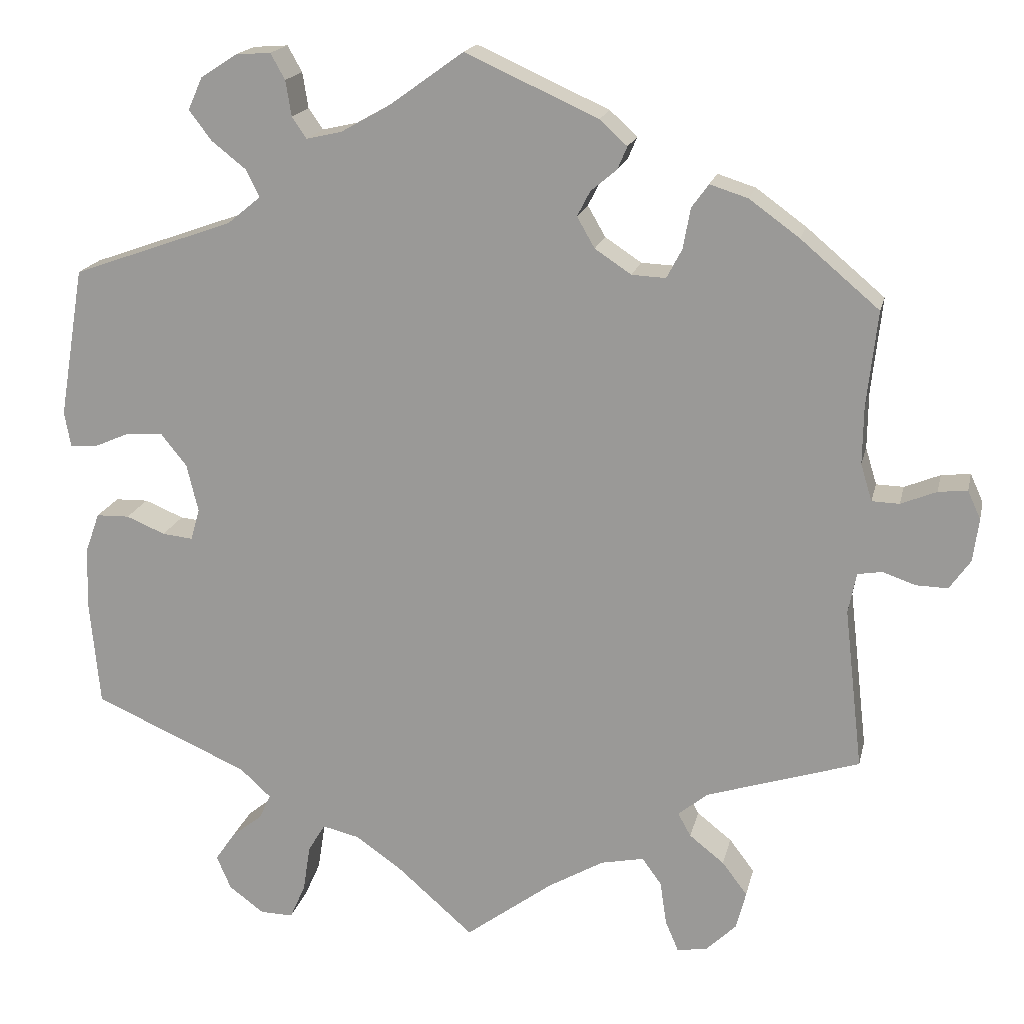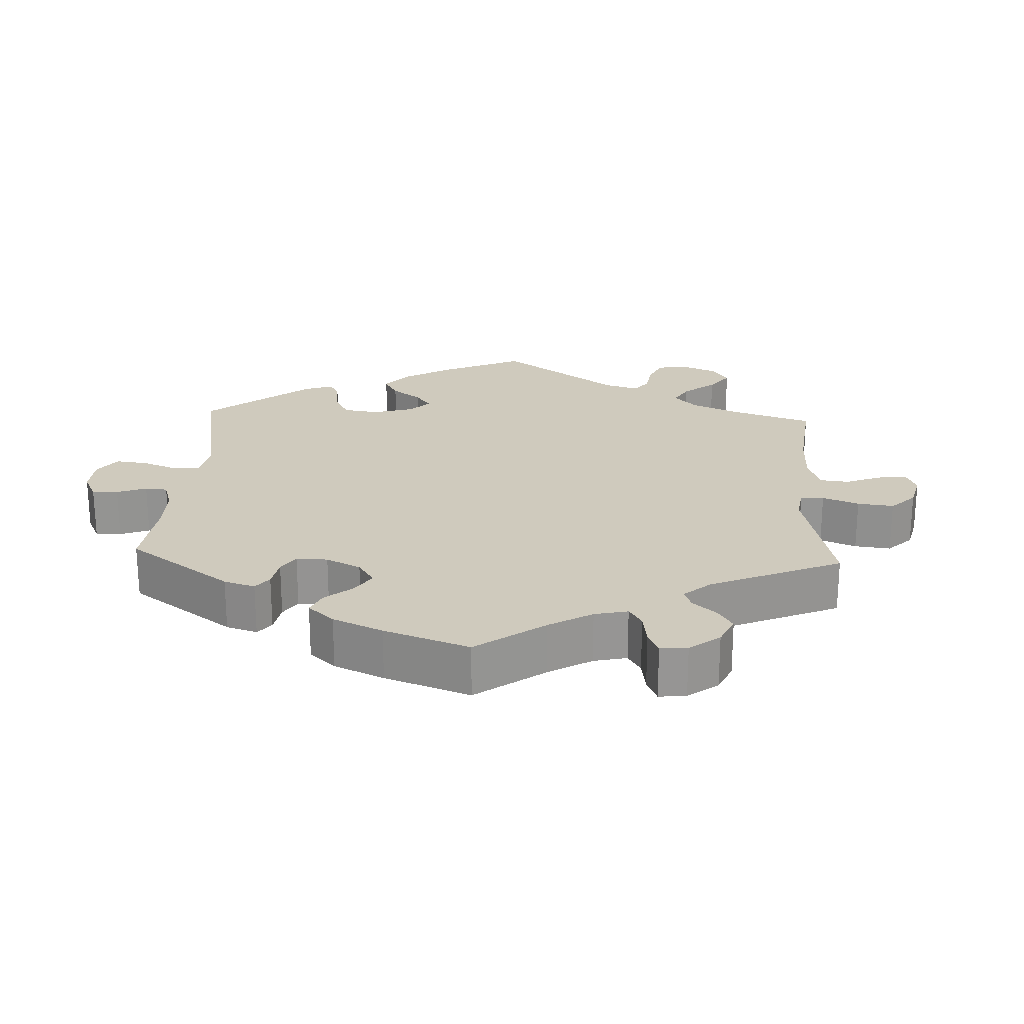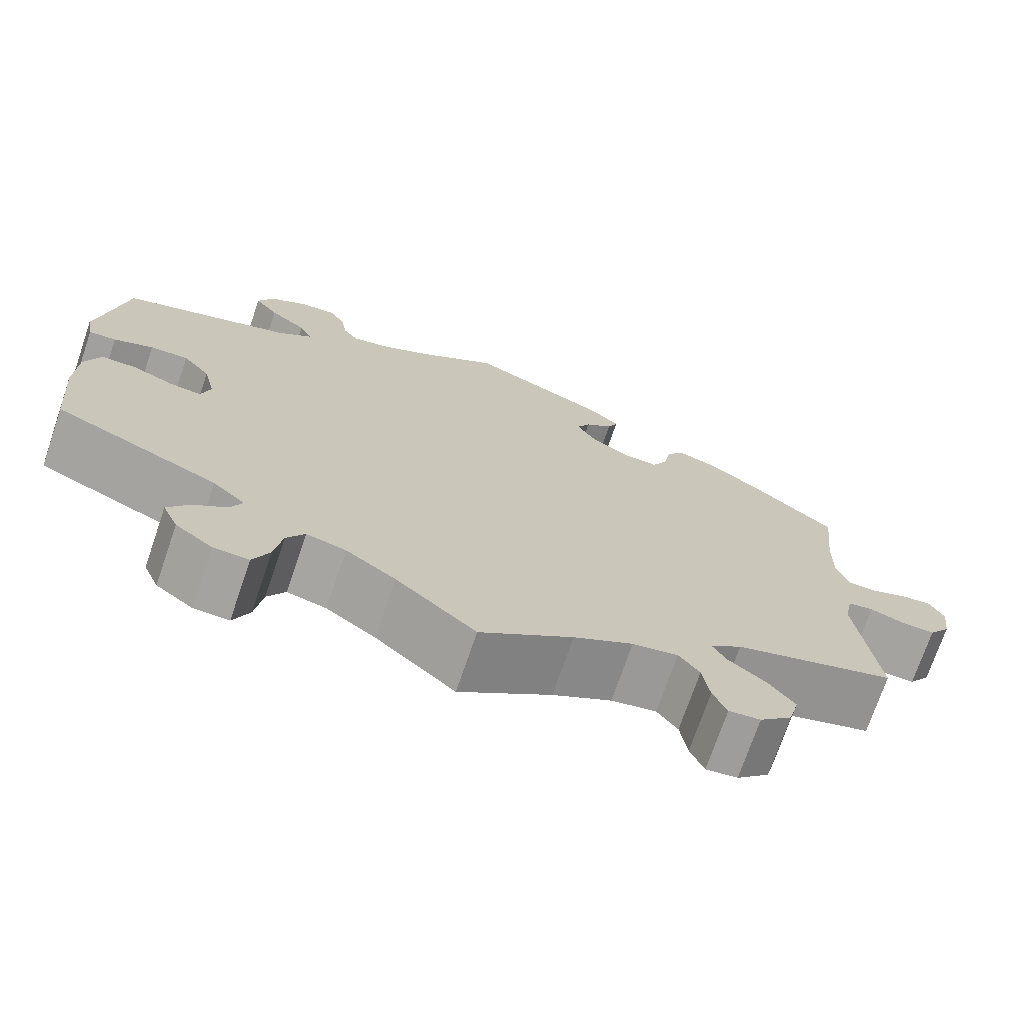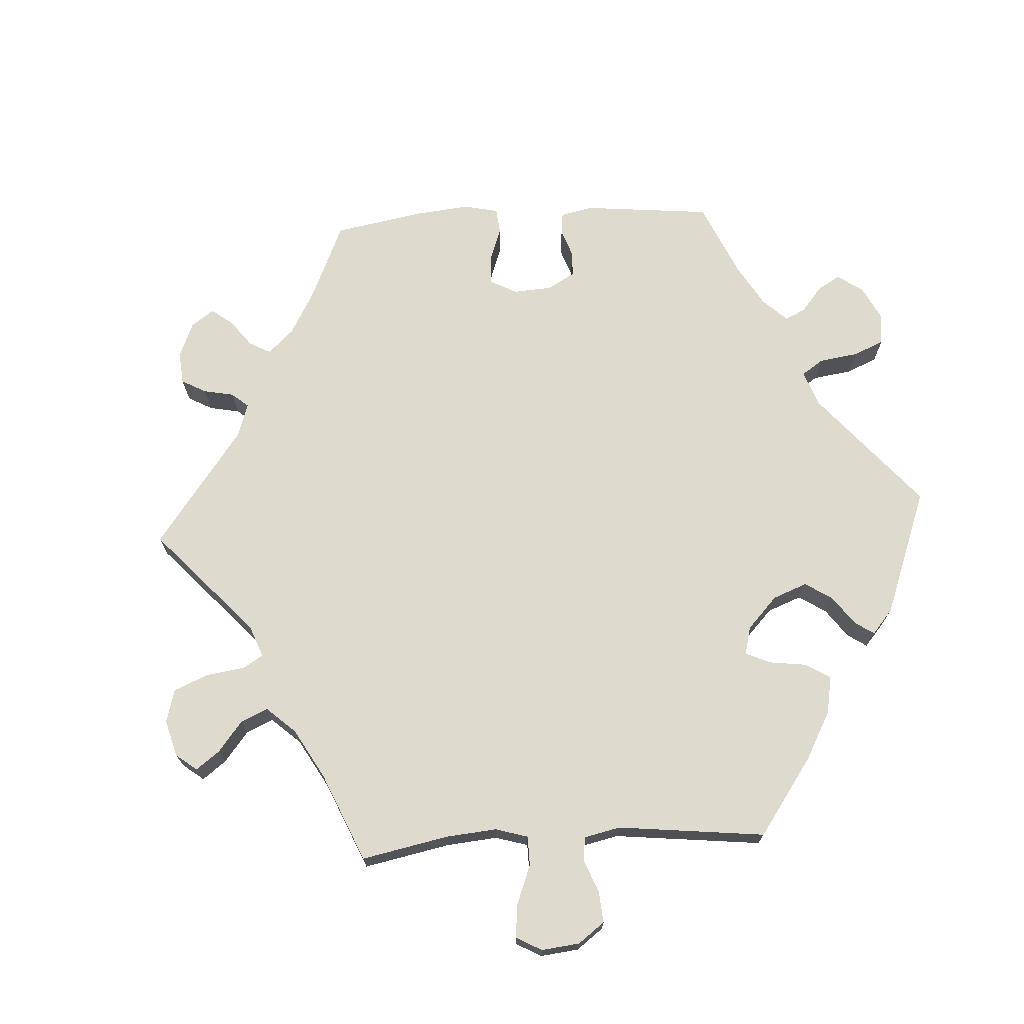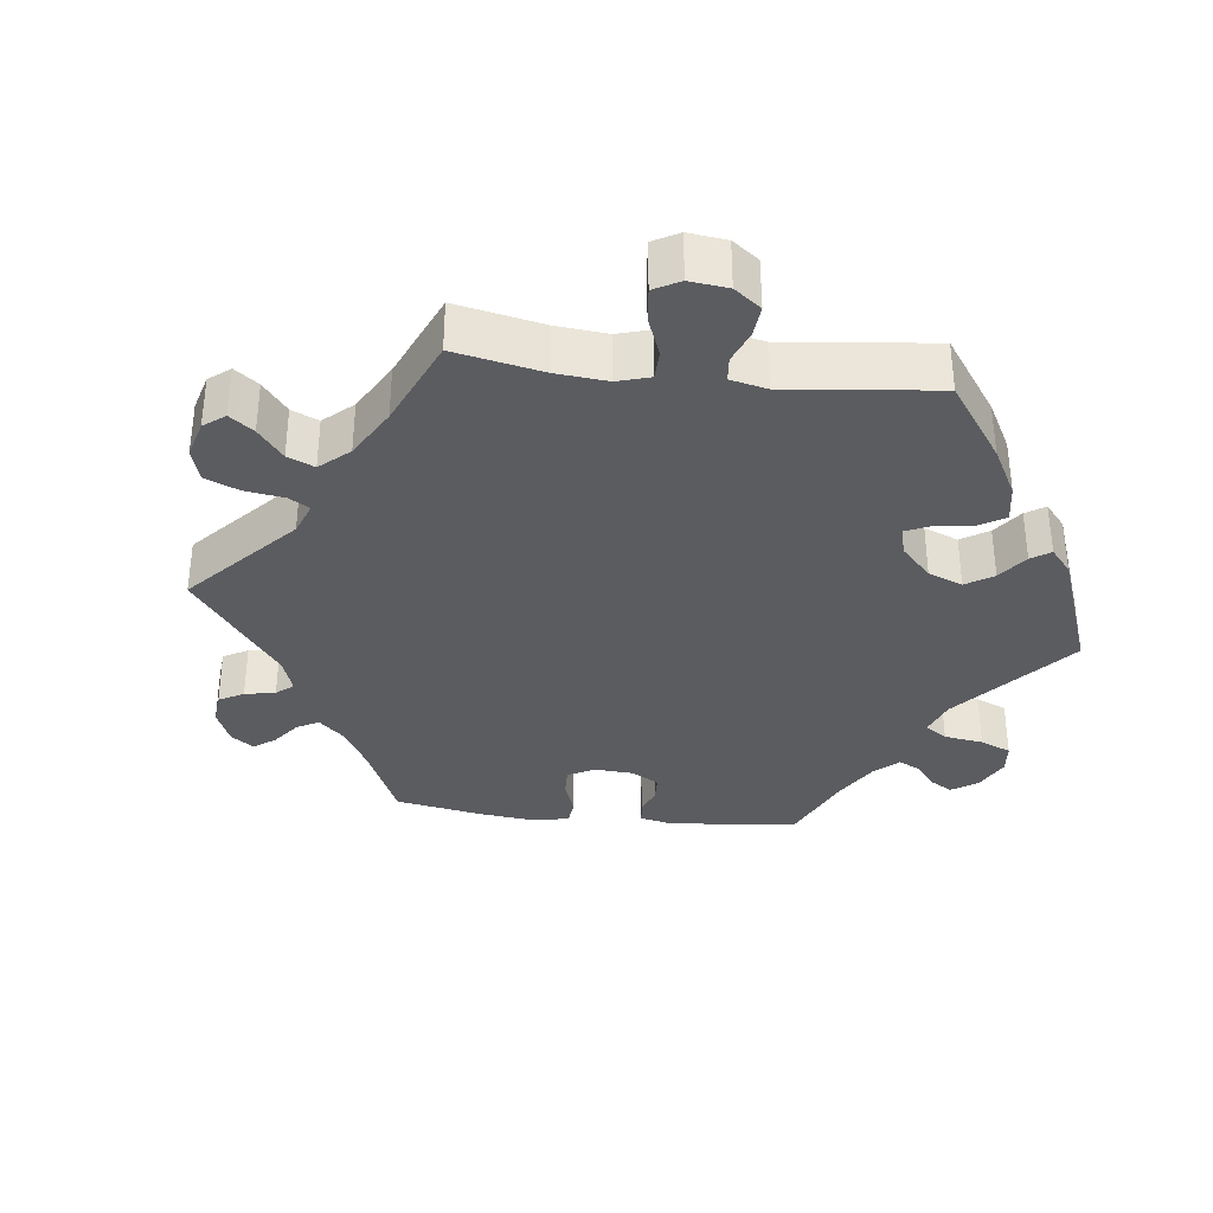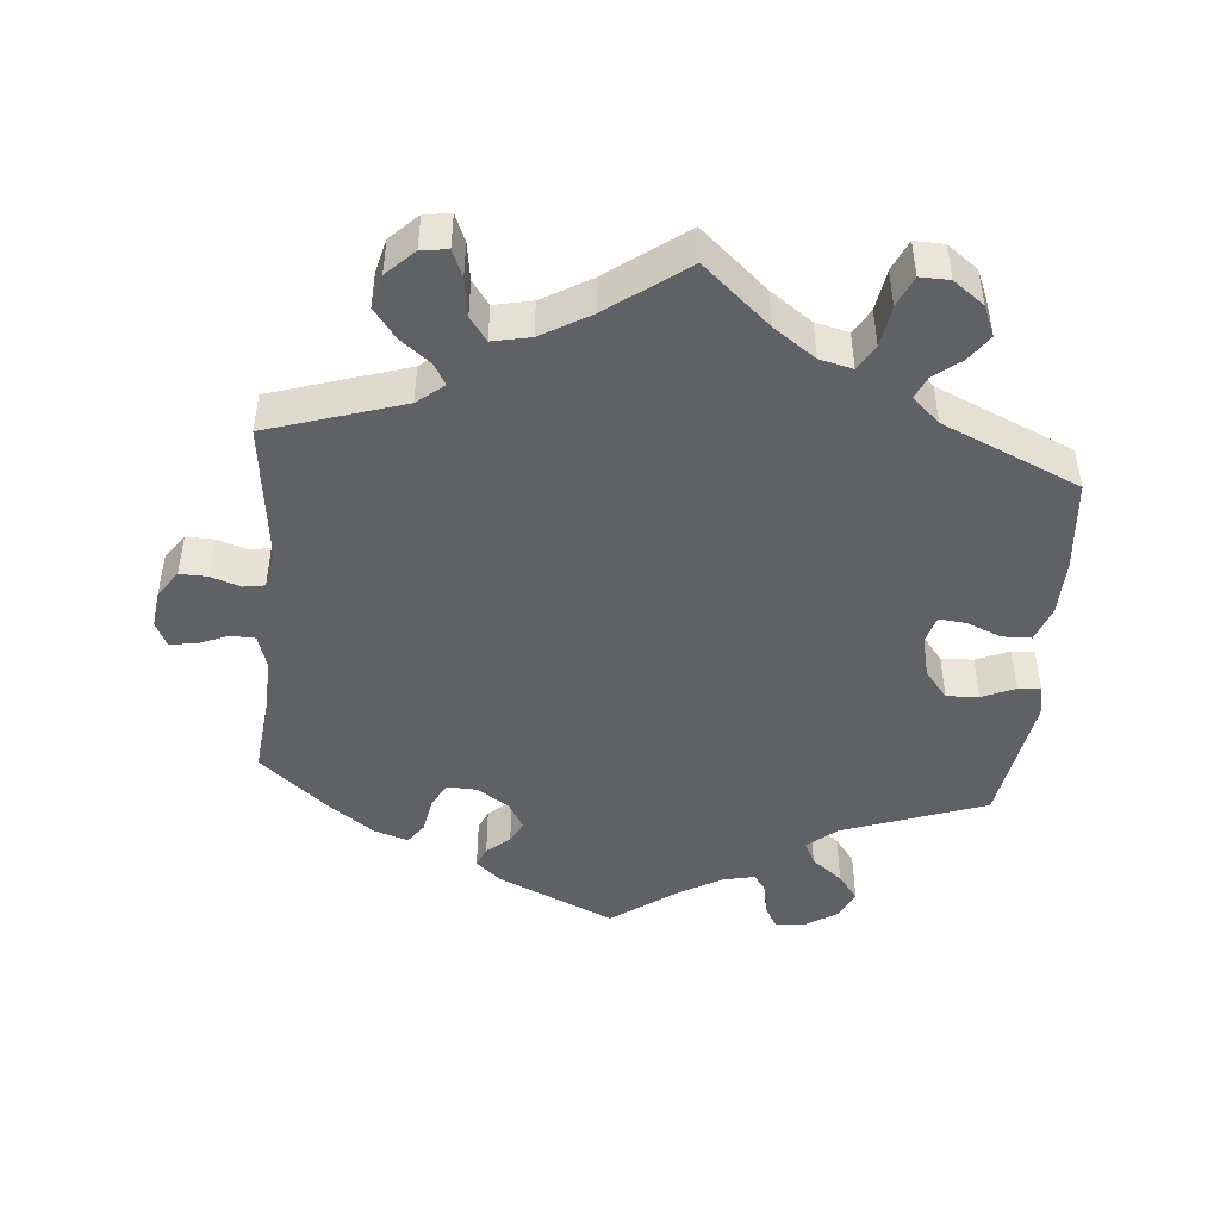
<metadata>
{"format":"obj","ext":"obj","renderer":"f3d","projection":"perspective","resolution":1024,"background":"white","views":[{"elev":17.9,"azim":12.4,"up":"+Z"},{"elev":22.8,"azim":62.8,"up":"+Y"},{"elev":-72.7,"azim":-18.9,"up":"+Z"},{"elev":71.1,"azim":-153.4,"up":"+Y"},{"elev":-34.5,"azim":-156.9,"up":"+Y"},{"elev":-46.4,"azim":175.0,"up":"+Y"}]}
</metadata>
<code>
v 0.312 0.07 -0.349
v 0.275 0.07 -0.379
v 0.291 0.07 -0.408
v 0.334 0.07 -0.442
v 0.365 0.07 -0.483
v 0.353 0.07 -0.53
v 0.315 0.07 -0.567
v 0.278 0.07 -0.572
v 0.262 0.07 -0.534
v 0.254 0.07 -0.48
v 0.23 0.07 -0.447
v 0.177 0.07 -0.458
v 0.108 0.07 -0.498
v 0 0.07 -0.578
v -0.093 0.07 -0.496
v -0.151 0.07 -0.455
v -0.197 0.07 -0.444
v -0.218 0.07 -0.479
v -0.227 0.07 -0.537
v -0.246 0.07 -0.58
v -0.287 0.07 -0.579
v -0.33 0.07 -0.547
v -0.348 0.07 -0.505
v -0.323 0.07 -0.469
v -0.285 0.07 -0.439
v -0.271 0.07 -0.408
v -0.309 0.07 -0.373
v -0.5 0.07 -0.289
v -0.512 0.07 -0.159
v -0.51 0.07 -0.082
v -0.492 0.07 -0.032
v -0.451 0.07 -0.031
v -0.403 0.07 -0.051
v -0.365 0.07 -0.055
v -0.354 0.07 -0.016
v -0.368 0.07 0.043
v -0.4 0.07 0.083
v -0.445 0.07 0.081
v -0.491 0.07 0.061
v -0.523 0.07 0.059
v -0.531 0.07 0.103
v -0.5 0.07 0.289
v -0.3 0.07 0.36
v -0.259 0.07 0.394
v -0.275 0.07 0.427
v -0.318 0.07 0.461
v -0.346 0.07 0.498
v -0.328 0.07 0.538
v -0.283 0.07 0.567
v -0.24 0.07 0.57
v -0.222 0.07 0.538
v -0.215 0.07 0.494
v -0.197 0.07 0.468
v -0.153 0.07 0.478
v -0.094 0.07 0.511
v -0.001 0.07 0.578
v 0.163 0.07 0.504
v 0.197 0.07 0.473
v 0.185 0.07 0.445
v 0.153 0.07 0.418
v 0.137 0.07 0.387
v 0.159 0.07 0.349
v 0.204 0.07 0.319
v 0.246 0.07 0.317
v 0.265 0.07 0.353
v 0.274 0.07 0.403
v 0.295 0.07 0.432
v 0.342 0.07 0.417
v 0.404 0.07 0.372
v 0.501 0.07 0.29
v 0.488 0.07 0.172
v 0.487 0.07 0.101
v 0.501 0.07 0.055
v 0.535 0.07 0.054
v 0.579 0.07 0.072
v 0.615 0.07 0.076
v 0.631 0.07 0.041
v 0.624 0.07 -0.012
v 0.598 0.07 -0.049
v 0.559 0.07 -0.048
v 0.518 0.07 -0.034
v 0.488 0.07 -0.039
v 0.478 0.07 -0.089
v 0.501 0.07 -0.289
v 0.312 0 -0.349
v 0.275 0 -0.379
v 0.291 0 -0.408
v 0.334 0 -0.442
v 0.365 0 -0.483
v 0.353 0 -0.53
v 0.315 0 -0.567
v 0.278 0 -0.572
v 0.262 0 -0.534
v 0.254 0 -0.48
v 0.23 0 -0.447
v 0.177 0 -0.458
v 0.108 0 -0.498
v 0 0 -0.578
v -0.093 0 -0.496
v -0.151 0 -0.455
v -0.197 0 -0.444
v -0.218 0 -0.479
v -0.227 0 -0.537
v -0.246 0 -0.58
v -0.287 0 -0.579
v -0.33 0 -0.547
v -0.348 0 -0.505
v -0.323 0 -0.469
v -0.285 0 -0.439
v -0.271 0 -0.408
v -0.309 0 -0.373
v -0.5 0 -0.289
v -0.512 0 -0.159
v -0.51 0 -0.082
v -0.492 0 -0.032
v -0.451 0 -0.031
v -0.403 0 -0.051
v -0.365 0 -0.055
v -0.354 0 -0.016
v -0.368 0 0.043
v -0.4 0 0.083
v -0.445 0 0.081
v -0.491 0 0.061
v -0.523 0 0.059
v -0.531 0 0.103
v -0.5 0 0.289
v -0.3 0 0.36
v -0.259 0 0.394
v -0.275 0 0.427
v -0.318 0 0.461
v -0.346 0 0.498
v -0.328 0 0.538
v -0.283 0 0.567
v -0.24 0 0.57
v -0.222 0 0.538
v -0.215 0 0.494
v -0.197 0 0.468
v -0.153 0 0.478
v -0.094 0 0.511
v -0.001 0 0.578
v 0.163 0 0.504
v 0.197 0 0.473
v 0.185 0 0.445
v 0.153 0 0.418
v 0.137 0 0.387
v 0.159 0 0.349
v 0.204 0 0.319
v 0.246 0 0.317
v 0.265 0 0.353
v 0.274 0 0.403
v 0.295 0 0.432
v 0.342 0 0.417
v 0.404 0 0.372
v 0.501 0 0.29
v 0.488 0 0.172
v 0.487 0 0.101
v 0.501 0 0.055
v 0.535 0 0.054
v 0.579 0 0.072
v 0.615 0 0.076
v 0.631 0 0.041
v 0.624 0 -0.012
v 0.598 0 -0.049
v 0.559 0 -0.048
v 0.518 0 -0.034
v 0.488 0 -0.039
v 0.478 0 -0.089
v 0.501 0 -0.289
f 83 84 1
f 82 83 1 2
f 78 79 80 81
f 78 81 82
f 77 78 82
f 74 75 76 77
f 73 74 77 82
f 72 73 82 2
f 68 69 70 71
f 68 71 72 2
f 65 66 67 68
f 64 65 68 2
f 57 58 59 60
f 55 56 57 60
f 54 55 60 61
f 53 54 61 62
f 49 50 51 52
f 49 52 53
f 48 49 53
f 45 46 47 48
f 44 45 48 53
f 40 41 42 43
f 38 39 40 43
f 37 38 43 44
f 36 37 44 53
f 30 31 32 33
f 30 33 34
f 27 28 29 30
f 26 27 30 34
f 22 23 24 25
f 22 25 26
f 21 22 26
f 18 19 20 21
f 17 18 21 26
f 16 17 26 34
f 13 14 15
f 12 13 15 16
f 11 12 16 34
f 7 8 9 10
f 5 6 7 10
f 3 4 5 10
f 2 3 10 11
f 63 64 2 11
f 35 36 53 62
f 35 62 63
f 11 34 35 63
f 85 168 167
f 86 85 167 166
f 165 164 163 162
f 166 165 162
f 166 162 161
f 161 160 159 158
f 166 161 158 157
f 86 166 157 156
f 155 154 153 152
f 86 156 155 152
f 152 151 150 149
f 86 152 149 148
f 144 143 142 141
f 144 141 140 139
f 145 144 139 138
f 146 145 138 137
f 136 135 134 133
f 137 136 133
f 137 133 132
f 132 131 130 129
f 137 132 129 128
f 127 126 125 124
f 127 124 123 122
f 128 127 122 121
f 137 128 121 120
f 117 116 115 114
f 118 117 114
f 114 113 112 111
f 118 114 111 110
f 109 108 107 106
f 110 109 106
f 110 106 105
f 105 104 103 102
f 110 105 102 101
f 118 110 101 100
f 99 98 97
f 100 99 97 96
f 118 100 96 95
f 94 93 92 91
f 94 91 90 89
f 94 89 88 87
f 95 94 87 86
f 95 86 148 147
f 146 137 120 119
f 147 146 119
f 147 119 118 95
f 1 85 86 2
f 2 86 87 3
f 3 87 88 4
f 4 88 89 5
f 5 89 90 6
f 6 90 91 7
f 7 91 92 8
f 8 92 93 9
f 9 93 94 10
f 10 94 95 11
f 11 95 96 12
f 12 96 97 13
f 13 97 98 14
f 14 98 99 15
f 15 99 100 16
f 16 100 101 17
f 17 101 102 18
f 18 102 103 19
f 19 103 104 20
f 20 104 105 21
f 21 105 106 22
f 22 106 107 23
f 23 107 108 24
f 24 108 109 25
f 25 109 110 26
f 26 110 111 27
f 27 111 112 28
f 28 112 113 29
f 29 113 114 30
f 30 114 115 31
f 31 115 116 32
f 32 116 117 33
f 33 117 118 34
f 34 118 119 35
f 35 119 120 36
f 36 120 121 37
f 37 121 122 38
f 38 122 123 39
f 39 123 124 40
f 40 124 125 41
f 41 125 126 42
f 42 126 127 43
f 43 127 128 44
f 44 128 129 45
f 45 129 130 46
f 46 130 131 47
f 47 131 132 48
f 48 132 133 49
f 49 133 134 50
f 50 134 135 51
f 51 135 136 52
f 52 136 137 53
f 53 137 138 54
f 54 138 139 55
f 55 139 140 56
f 56 140 141 57
f 57 141 142 58
f 58 142 143 59
f 59 143 144 60
f 60 144 145 61
f 61 145 146 62
f 62 146 147 63
f 63 147 148 64
f 64 148 149 65
f 65 149 150 66
f 66 150 151 67
f 67 151 152 68
f 68 152 153 69
f 69 153 154 70
f 70 154 155 71
f 71 155 156 72
f 72 156 157 73
f 73 157 158 74
f 74 158 159 75
f 75 159 160 76
f 76 160 161 77
f 77 161 162 78
f 78 162 163 79
f 79 163 164 80
f 80 164 165 81
f 81 165 166 82
f 82 166 167 83
f 83 167 168 84
f 84 168 85 1

</code>
